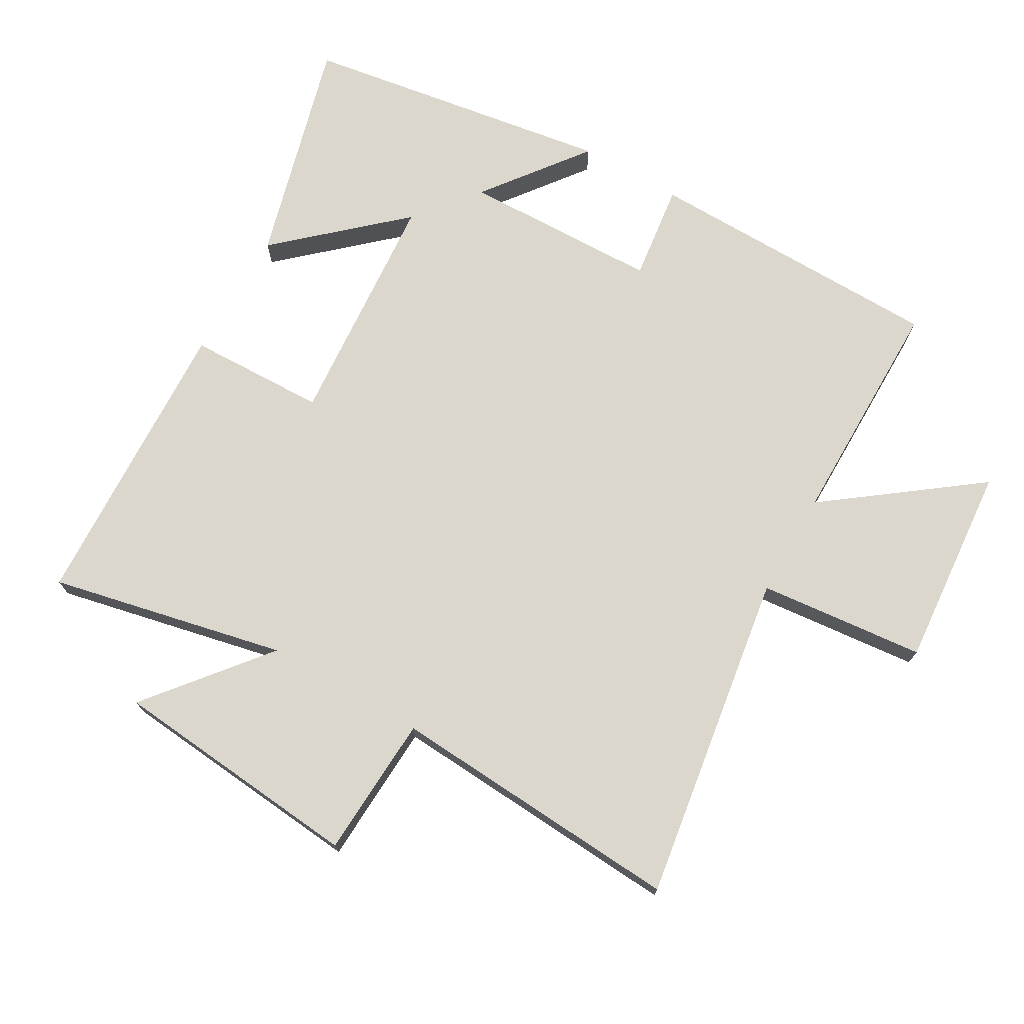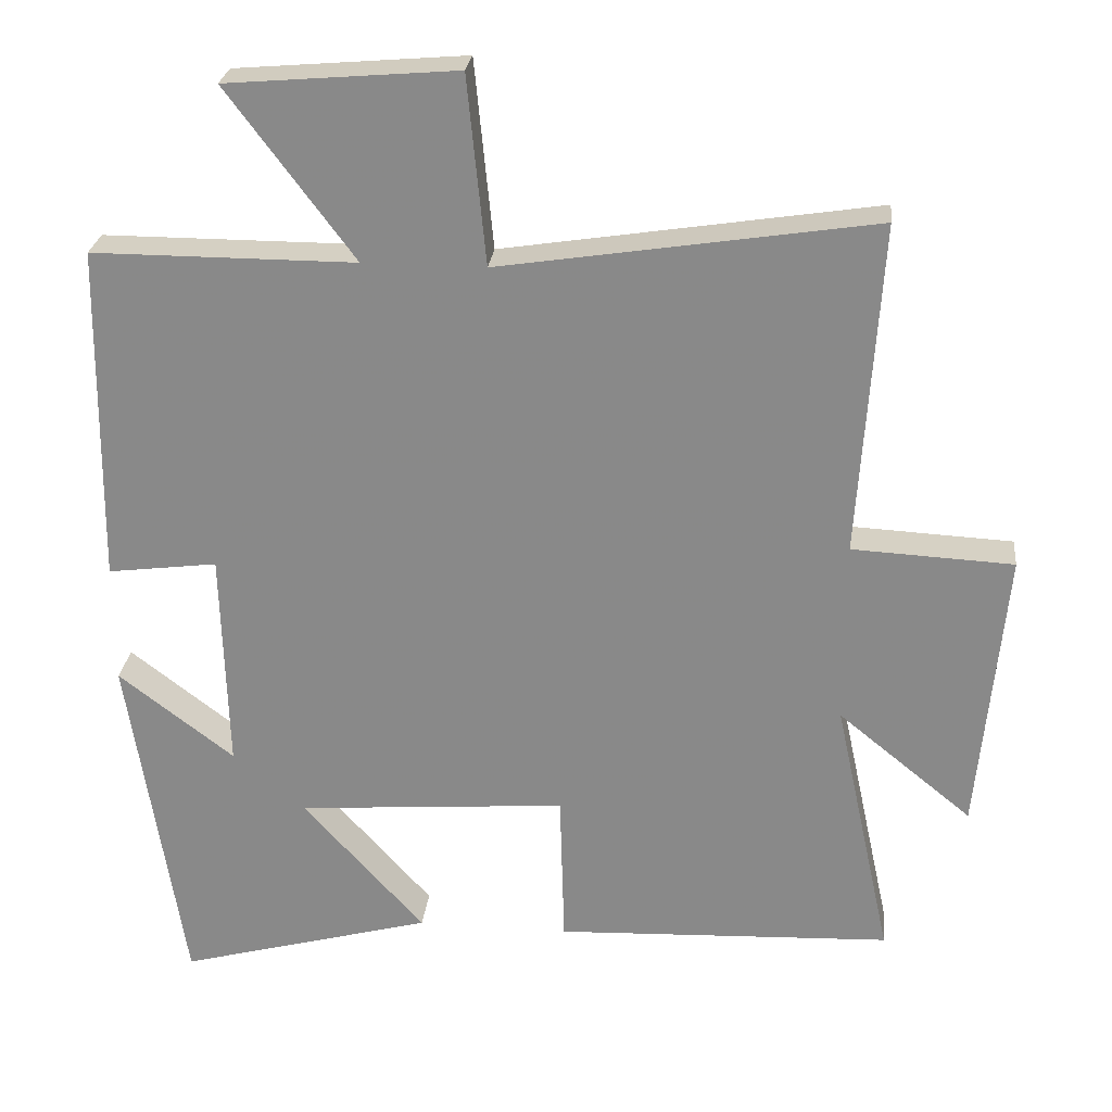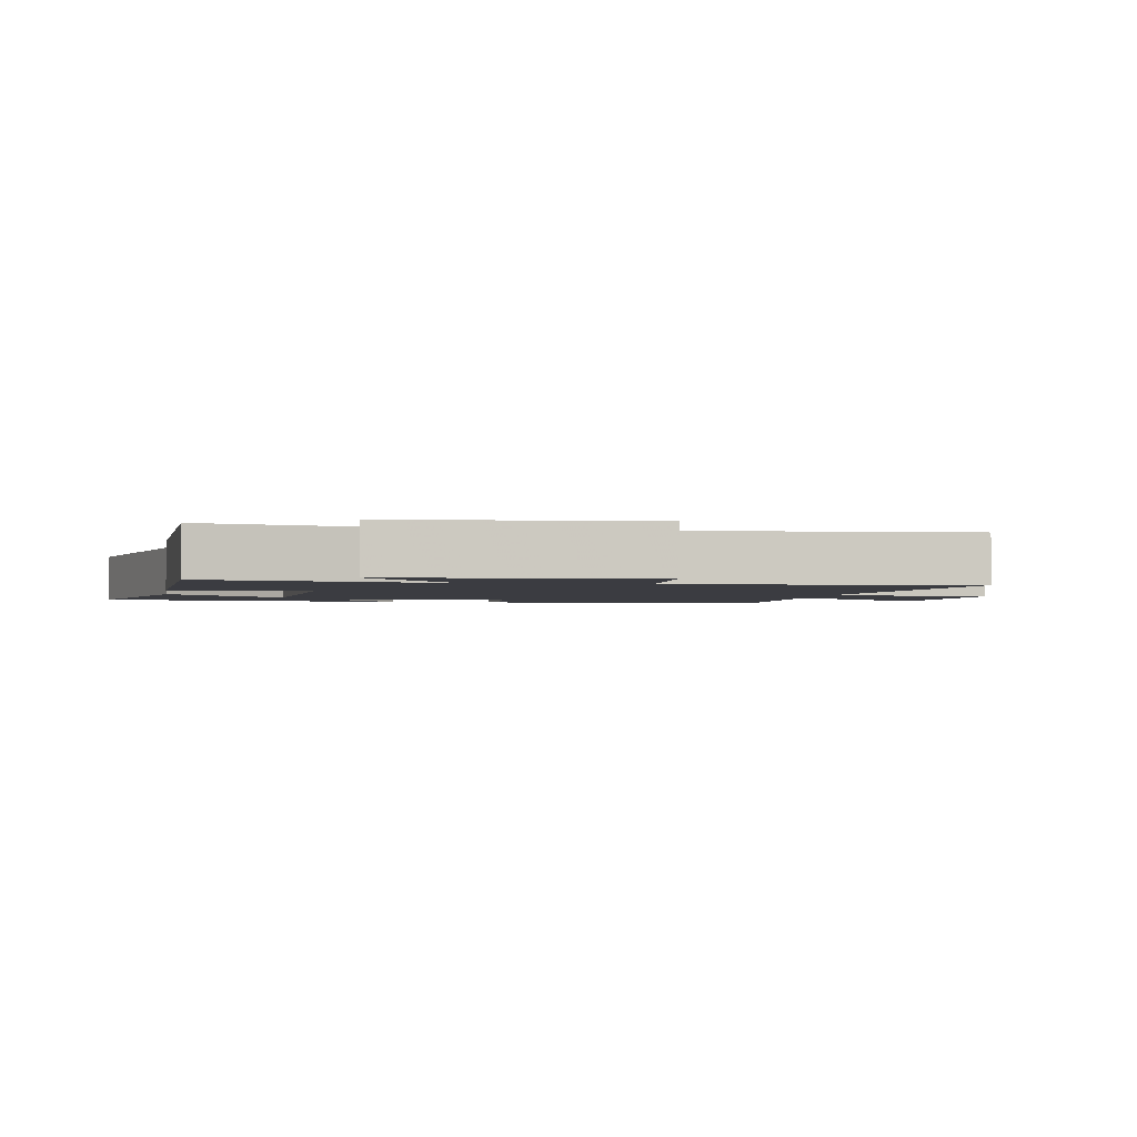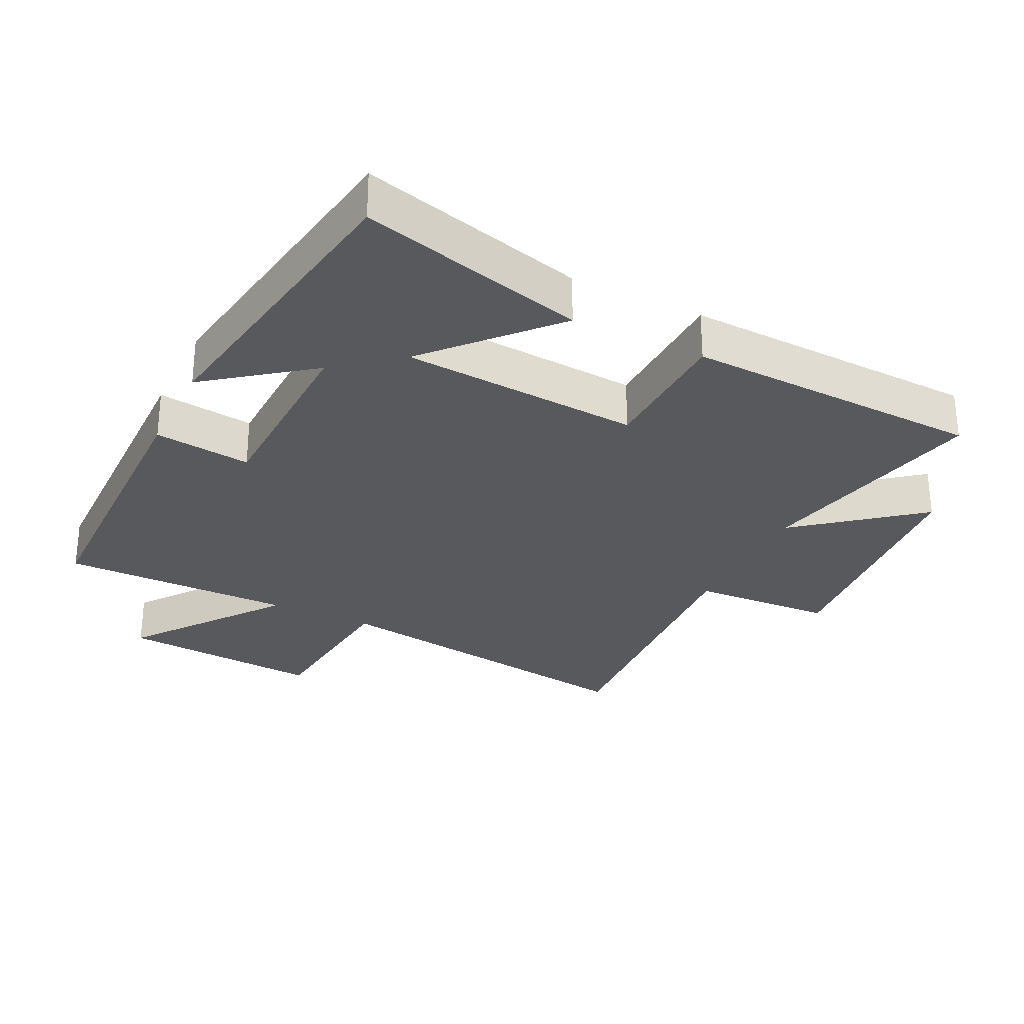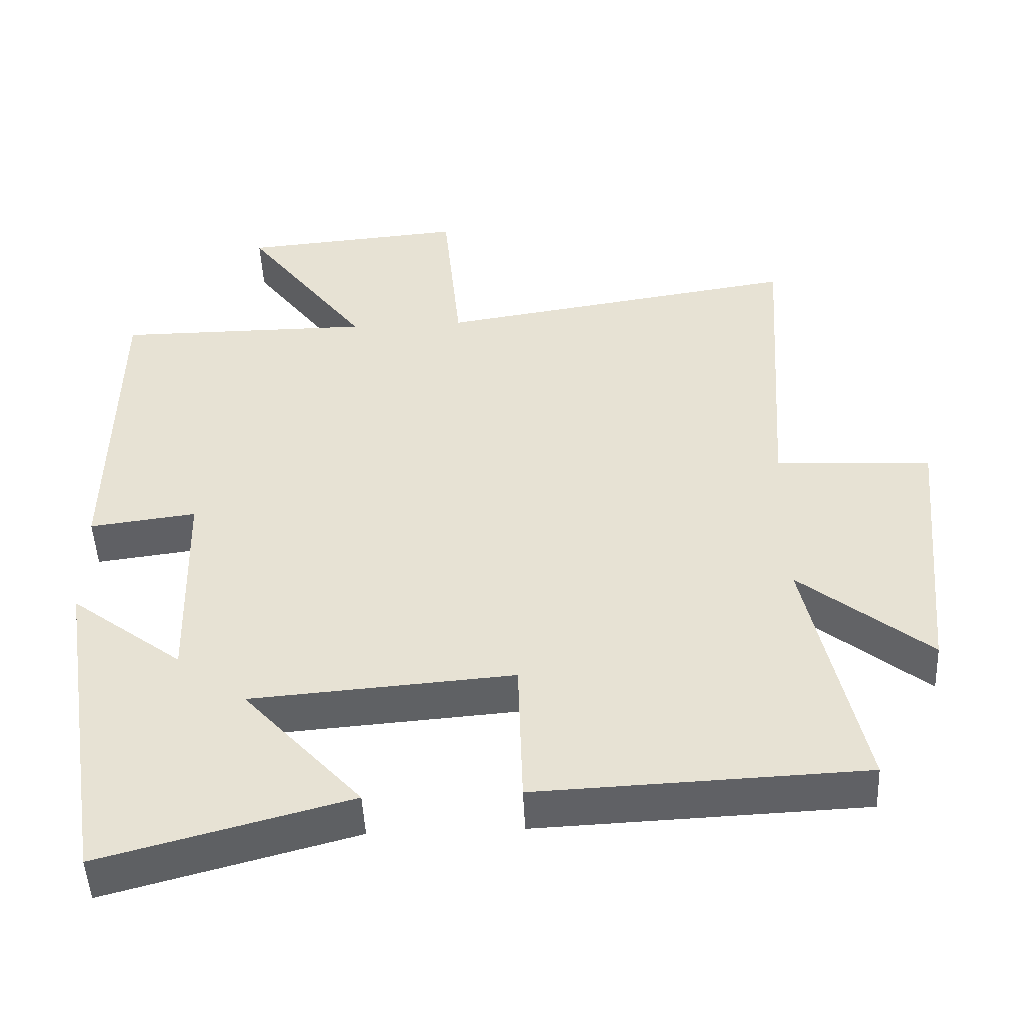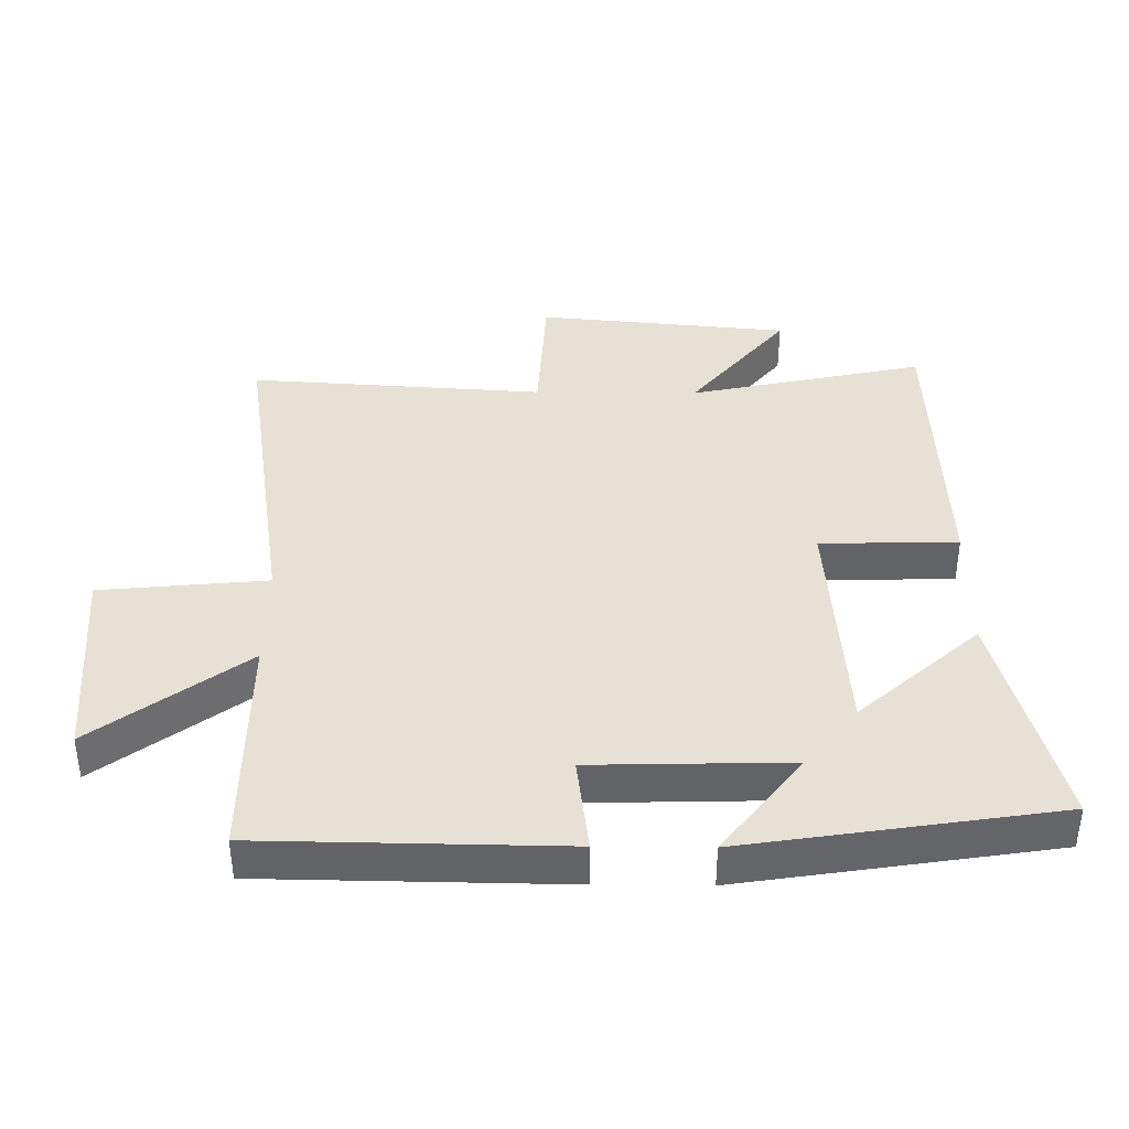
<metadata>
{"format":"obj","ext":"obj","renderer":"f3d","projection":"perspective","resolution":1024,"background":"white","views":[{"elev":73.2,"azim":-60.1,"up":"+Y"},{"elev":26.0,"azim":-173.8,"up":"+Z"},{"elev":-2.2,"azim":-99.4,"up":"+Y"},{"elev":-29.0,"azim":154.0,"up":"+Y"},{"elev":-48.7,"azim":-177.3,"up":"+Z"},{"elev":39.1,"azim":90.6,"up":"+Y"}]}
</metadata>
<code>
v -0.529 0.07 0.578
v -0.025 0.07 0.5
v 0 0.07 0.754
v 0.31 0.07 0.728
v 0.139 0.07 0.5
v 0.494 0.07 0.5
v 0.5 0.07 0.042
v 0.352 0.07 0.061
v 0.344 0.07 -0.239
v 0.5 0.07 -0.12
v 0.426 0.07 -0.593
v 0.082 0.07 -0.5
v 0.246 0.07 -0.318
v -0.118 0.07 -0.29
v -0.124 0.07 -0.5
v -0.578 0.07 -0.481
v -0.5 0.07 -0.122
v -0.681 0.07 -0.269
v -0.717 0.07 0.117
v -0.5 0.07 0.128
v -0.529 0 0.578
v -0.025 0 0.5
v 0 0 0.754
v 0.31 0 0.728
v 0.139 0 0.5
v 0.494 0 0.5
v 0.5 0 0.042
v 0.352 0 0.061
v 0.344 0 -0.239
v 0.5 0 -0.12
v 0.426 0 -0.593
v 0.082 0 -0.5
v 0.246 0 -0.318
v -0.118 0 -0.29
v -0.124 0 -0.5
v -0.578 0 -0.481
v -0.5 0 -0.122
v -0.681 0 -0.269
v -0.717 0 0.117
v -0.5 0 0.128
f 17 18 19 20
f 14 15 16 17
f 13 14 17 20
f 10 11 12 13
f 9 10 13
f 8 9 13 20
f 5 6 7 8
f 5 8 20
f 2 3 4 5
f 2 5 20
f 1 2 20
f 40 39 38 37
f 37 36 35 34
f 40 37 34 33
f 33 32 31 30
f 33 30 29
f 40 33 29 28
f 28 27 26 25
f 40 28 25
f 25 24 23 22
f 40 25 22
f 40 22 21
f 1 21 22 2
f 2 22 23 3
f 3 23 24 4
f 4 24 25 5
f 5 25 26 6
f 6 26 27 7
f 7 27 28 8
f 8 28 29 9
f 9 29 30 10
f 10 30 31 11
f 11 31 32 12
f 12 32 33 13
f 13 33 34 14
f 14 34 35 15
f 15 35 36 16
f 16 36 37 17
f 17 37 38 18
f 18 38 39 19
f 19 39 40 20
f 20 40 21 1

</code>
